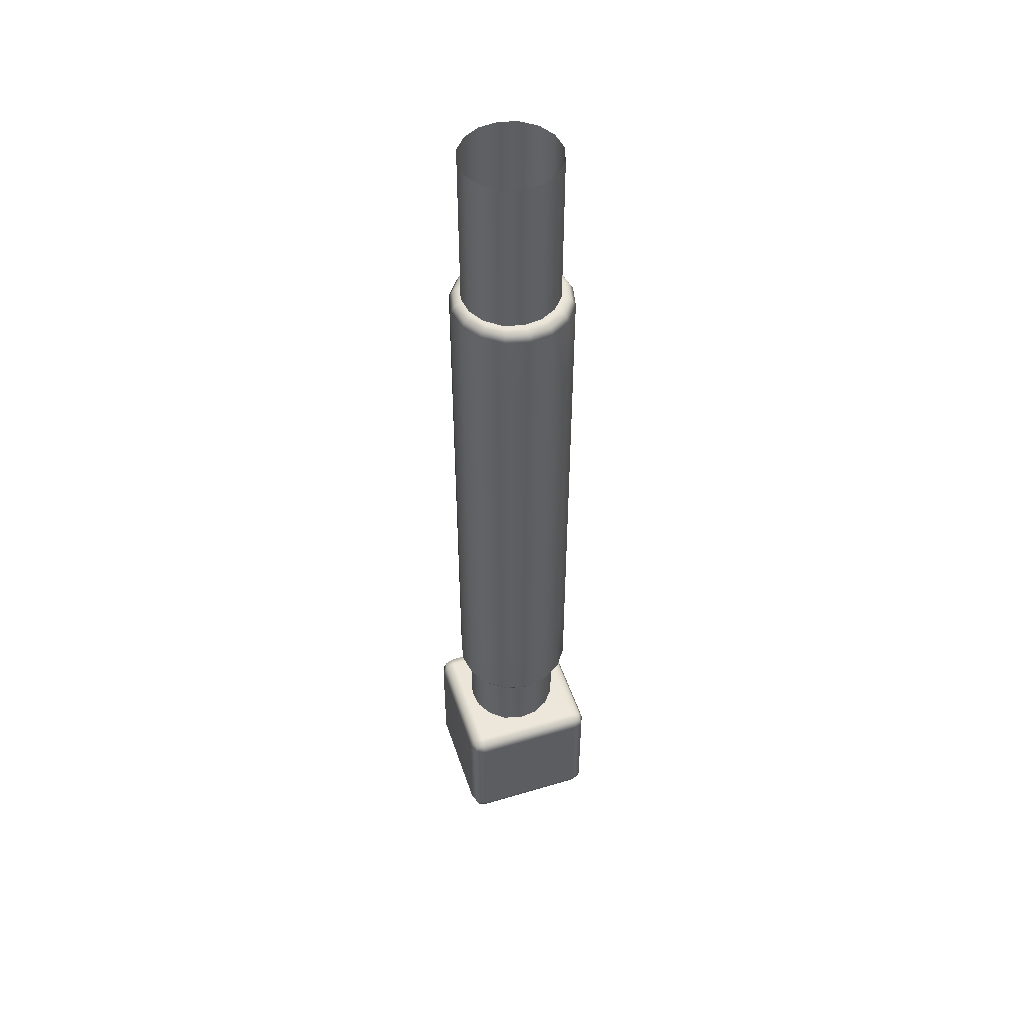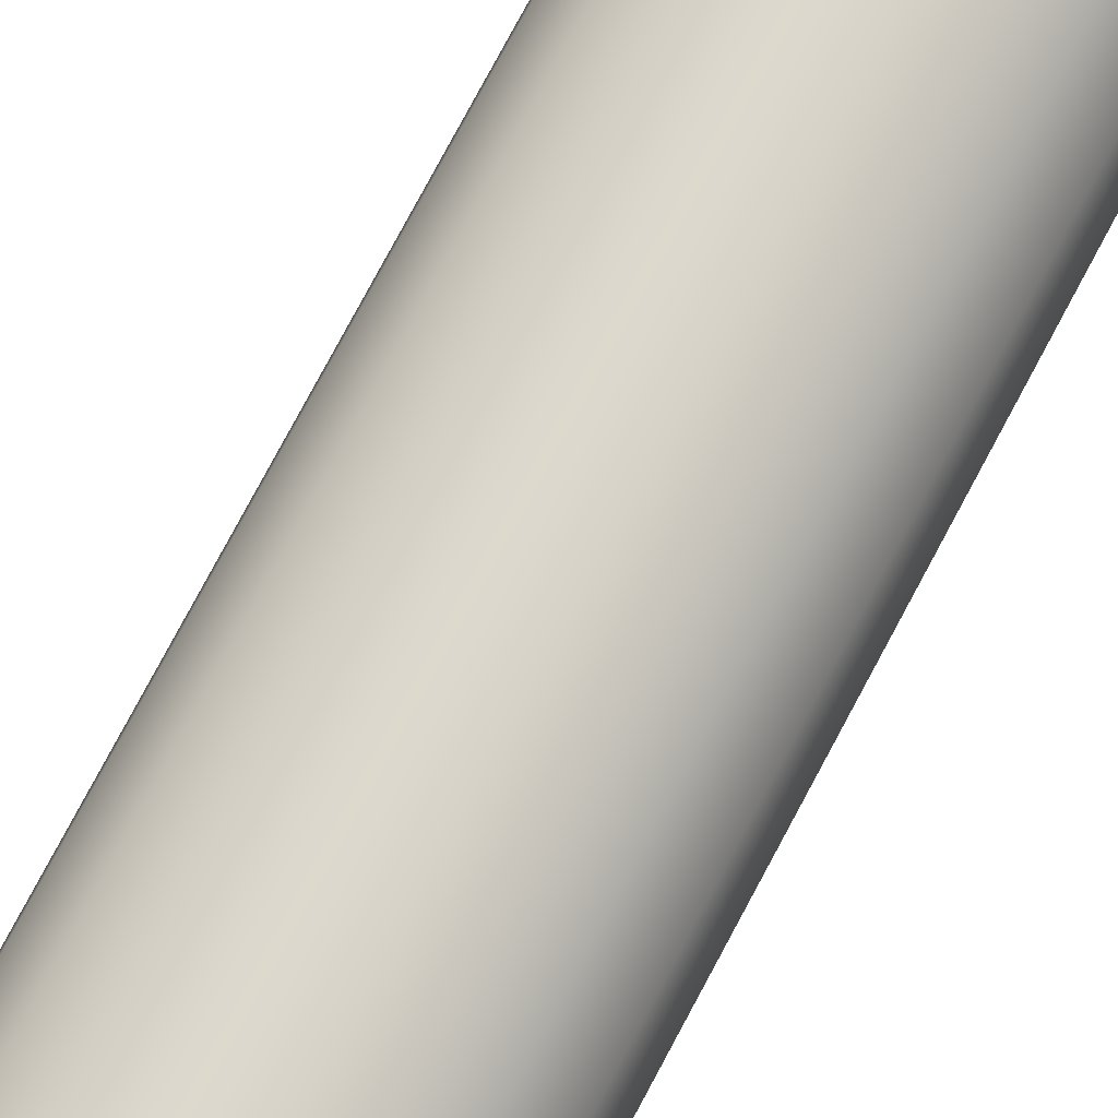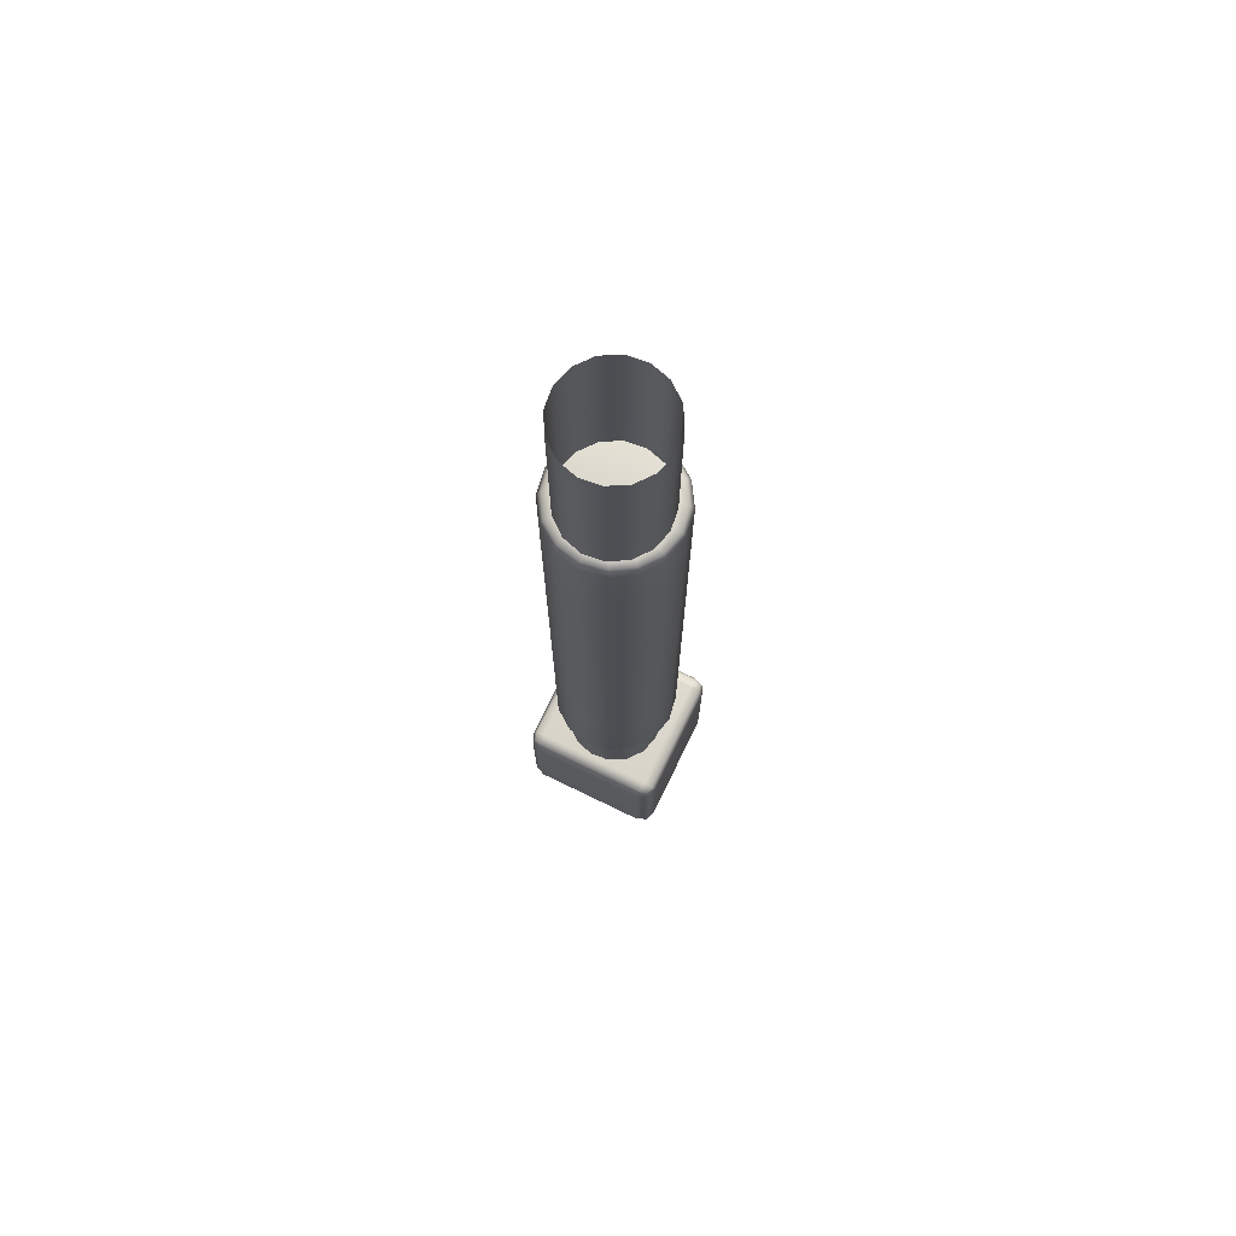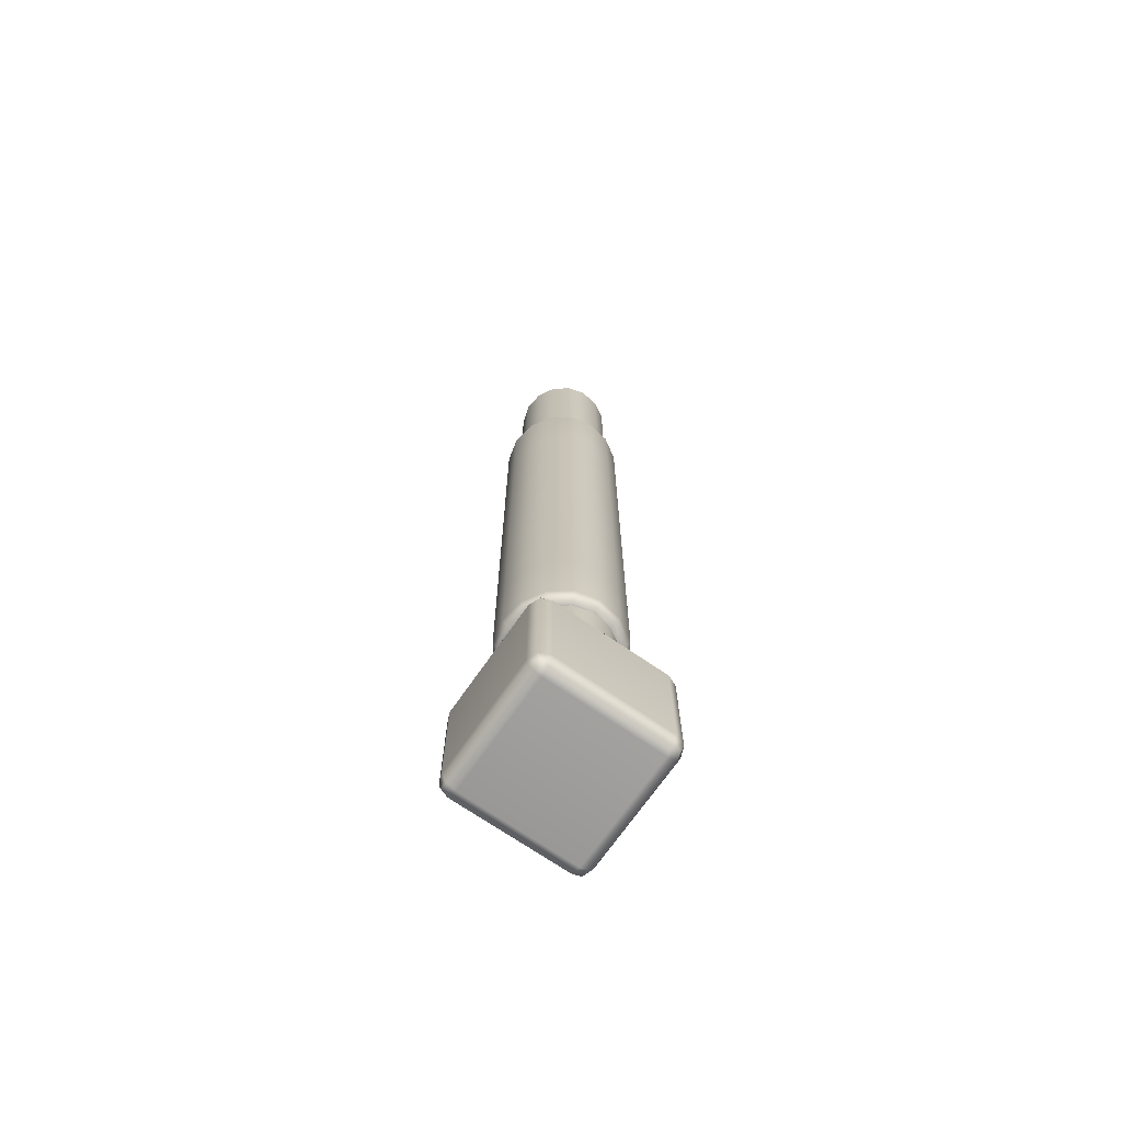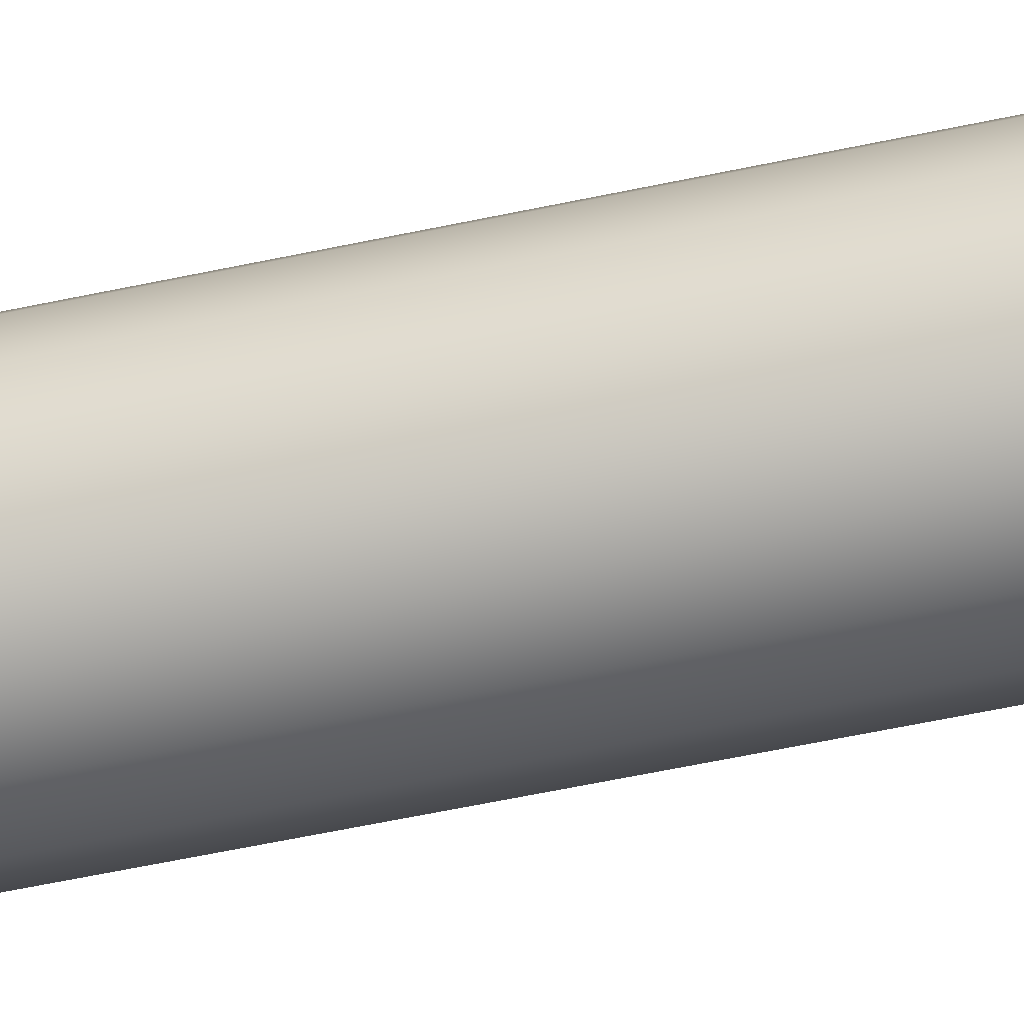
<metadata>
{"format":"obj","ext":"obj","renderer":"f3d","projection":"perspective","resolution":1024,"background":"white","views":[{"elev":49.8,"azim":73.6,"up":"+Y"},{"elev":72.9,"azim":-152.4,"up":"+Z"},{"elev":73.1,"azim":-62.3,"up":"+Y"},{"elev":-70.4,"azim":-122.9,"up":"+Y"},{"elev":-52.3,"azim":-76.6,"up":"+Z"}]}
</metadata>
<code>
g ENV_S06_Scaffolding_Vertical_MO1
v 10.08 -24.74 33.45
v 10.59 -26.4 33.35
v 10.59 -24.74 33.35
v 10.08 -26.4 33.45
v 9.653 -24.74 33.73
v 9.653 -26.4 33.73
v 9.368 -24.74 34.16
v 9.368 -26.4 34.16
v 9.268 -24.74 34.67
v 9.267 -26.4 34.67
v 9.368 -24.74 35.17
v 9.368 -26.4 35.17
v 9.653 -24.74 35.6
v 9.653 -26.4 35.6
v 10.08 -24.74 35.89
v 10.08 -26.4 35.89
v 10.59 -24.74 35.99
v 10.59 -26.4 35.99
v 11.09 -24.74 35.89
v 11.09 -26.4 35.89
v 11.52 -24.74 35.6
v 11.52 -26.4 35.6
v 11.8 -24.74 35.17
v 11.8 -26.4 35.17
v 11.9 -24.74 34.67
v 11.9 -26.4 34.67
v 11.8 -24.74 34.16
v 11.8 -26.4 34.16
v 11.52 -24.74 33.73
v 11.52 -26.4 33.73
v 11.09 -24.74 33.45
v 11.09 -26.4 33.45
v 10.59 -24.74 33.35
v 10.59 -26.4 33.35
v 10.08 -15.9 33.45
v 10.59 -15.9 33.35
v 10.59 -14.24 33.35
v 10.08 -14.24 33.45
v 9.653 -15.9 33.73
v 9.653 -14.24 33.73
v 9.368 -15.9 34.16
v 9.368 -14.24 34.16
v 9.268 -15.9 34.67
v 9.267 -14.24 34.67
v 9.368 -15.9 35.17
v 9.368 -14.24 35.17
v 9.653 -15.9 35.6
v 9.653 -14.24 35.6
v 10.08 -15.9 35.89
v 10.08 -14.24 35.89
v 10.59 -15.9 35.99
v 10.59 -14.24 35.99
v 11.09 -15.9 35.89
v 11.09 -14.24 35.89
v 11.52 -15.9 35.6
v 11.52 -14.24 35.6
v 11.8 -15.9 35.17
v 11.8 -14.24 35.17
v 11.9 -15.9 34.67
v 11.9 -14.24 34.67
v 11.8 -15.9 34.16
v 11.8 -14.24 34.16
v 11.52 -15.9 33.73
v 11.52 -14.24 33.73
v 11.09 -15.9 33.45
v 11.09 -14.24 33.45
v 10.59 -15.9 33.35
v 10.59 -14.24 33.35
v 10.59 -15.9 33.35
v 10.59 -24.74 33.35
v 11.09 -24.74 33.45
v 11.09 -15.9 33.45
v 11.52 -24.74 33.73
v 11.52 -15.9 33.73
v 11.8 -24.74 34.16
v 11.8 -15.9 34.16
v 11.9 -24.74 34.67
v 11.9 -15.9 34.67
v 11.8 -24.74 35.17
v 11.8 -15.9 35.17
v 11.52 -24.74 35.6
v 11.52 -15.9 35.6
v 11.09 -24.74 35.89
v 11.09 -15.9 35.89
v 10.59 -24.74 35.99
v 10.59 -15.9 35.99
v 10.08 -24.74 35.89
v 10.08 -15.9 35.89
v 9.653 -24.74 35.6
v 9.653 -15.9 35.6
v 9.368 -24.74 35.17
v 9.368 -15.9 35.17
v 9.268 -24.74 34.67
v 9.268 -15.9 34.67
v 9.368 -24.74 34.16
v 9.368 -15.9 34.16
v 9.653 -15.9 33.73
v 9.653 -24.74 33.73
v 10.08 -24.74 33.45
v 10.08 -15.9 33.45
v 10.59 -24.74 33.35
v 10.59 -15.9 33.35
v 12.05 -31.03 33.19
v 12.01 -31.21 33.23
v 12.06 -31.25 33.4
v 12.15 -31.03 33.4
v 12.05 -28.56 33.19
v 12.23 -31.03 35.88
v 12.14 -31.25 35.88
v 12.15 -28.56 33.4
v 12.14 -31.03 36.1
v 12.1 -31.21 36.06
v 12.23 -28.56 35.88
v 12.14 -28.56 36.1
v 12.14 -28.34 35.88
v 12.1 -28.38 36.06
v 12.06 -28.34 33.4
v 12.01 -28.38 33.23
v 11.93 -28.34 36.1
v 12.14 -28.56 36.1
v 11.92 -28.25 35.89
v 11.83 -28.34 33.19
v 12.05 -28.56 33.19
v 11.84 -28.25 33.41
v 9.445 -28.25 35.96
v 11.83 -28.56 33.1
v 12.05 -31.03 33.19
v 11.93 -28.56 36.19
v 9.452 -28.34 36.18
v 11.93 -31.03 36.19
v 12.14 -31.03 36.1
v 11.93 -31.25 36.1
v 12.1 -31.21 36.06
v 12.14 -31.25 35.88
v 9.455 -31.03 36.27
v 9.455 -28.56 36.27
v 9.357 -28.56 33.18
v 9.36 -28.34 33.27
v 11.83 -31.03 33.1
v 11.83 -31.25 33.19
v 12.01 -31.21 33.23
v 9.36 -31.25 33.27
v 9.357 -31.03 33.18
v 9.142 -31.03 33.28
v 9.183 -31.21 33.32
v 9.142 -28.56 33.28
v 9.183 -28.38 33.32
v 9.367 -28.25 33.49
v 9.149 -28.34 33.5
v 9.142 -28.56 33.28
v 9.226 -28.34 35.97
v 9.058 -28.56 33.5
v 9.142 -31.03 33.28
v 9.136 -28.56 35.97
v 9.058 -31.03 33.5
v 9.149 -31.25 33.5
v 9.183 -31.21 33.32
v 9.226 -31.25 35.97
v 9.136 -31.03 35.97
v 9.234 -31.03 36.19
v 9.273 -31.21 36.15
v 9.234 -28.56 36.19
v 9.273 -28.38 36.15
v 9.234 -28.56 36.19
v 9.234 -31.03 36.19
v 9.452 -31.25 36.18
v 9.273 -31.21 36.15
v 9.226 -31.25 35.97
v 11.92 -31.34 35.89
v 9.445 -31.34 35.96
v 9.149 -31.25 33.5
v 11.84 -31.34 33.41
v 12.06 -31.25 33.4
v 9.367 -31.34 33.49
v 11.83 -31.25 33.19
v 12.01 -31.21 33.23
v 9.36 -31.25 33.27
v 9.183 -31.21 33.32
v 10.18 -30.33 33.68
v 10.18 -10.55 33.68
v 9.823 -10.55 33.89
v 9.823 -30.33 33.89
v 9.575 -10.55 34.22
v 9.575 -30.33 34.22
v 9.474 -10.55 34.62
v 9.474 -30.33 34.62
v 9.534 -10.55 35.03
v 9.534 -30.33 35.03
v 9.745 -10.55 35.39
v 9.745 -30.33 35.39
v 10.08 -10.55 35.64
v 10.08 -30.33 35.64
v 10.48 -10.55 35.74
v 10.48 -30.33 35.74
v 10.89 -10.55 35.68
v 10.89 -30.33 35.68
v 11.24 -10.55 35.47
v 11.24 -30.33 35.47
v 11.49 -10.55 35.13
v 11.49 -30.33 35.13
v 11.59 -10.55 34.73
v 11.59 -30.33 34.73
v 11.53 -10.55 34.32
v 11.53 -30.33 34.32
v 11.32 -10.55 33.97
v 11.32 -30.33 33.97
v 10.99 -10.55 33.72
v 10.99 -30.33 33.72
v 10.59 -10.55 33.62
v 10.59 -30.33 33.62
v 10.18 -10.55 33.68
v 10.18 -30.33 33.68
v 11.46 -14.1 33.79
v 11.52 -14.24 33.73
v 11.8 -14.24 34.16
v 11.06 -14.1 33.53
v 11.09 -14.24 33.45
v 11.73 -14.1 34.19
v 11.9 -14.24 34.67
v 10.59 -14.1 33.43
v 10.59 -14.24 33.35
v 11.82 -14.1 34.67
v 11.8 -14.24 35.17
v 10.11 -14.1 33.53
v 10.08 -14.24 33.45
v 11.73 -14.1 35.14
v 11.52 -14.24 35.6
v 9.713 -14.1 33.79
v 9.653 -14.24 33.73
v 11.46 -14.1 35.54
v 11.09 -14.24 35.89
v 9.446 -14.1 34.19
v 9.368 -14.24 34.16
v 11.06 -14.1 35.81
v 10.59 -14.24 35.99
v 9.352 -14.1 34.67
v 9.267 -14.24 34.67
v 10.59 -14.1 35.9
v 10.08 -14.24 35.89
v 9.446 -14.1 35.14
v 9.368 -14.24 35.17
v 10.11 -14.1 35.81
v 9.653 -14.24 35.6
v 9.713 -14.1 35.54
v 11.36 -14.02 35.44
v 11 -14.02 35.67
v 10.59 -14.02 34.67
v 11.59 -14.02 35.08
v 10.59 -14.02 35.76
v 11.67 -14.02 34.67
v 10.17 -14.02 35.67
v 11.59 -14.02 34.25
v 9.816 -14.02 35.44
v 11.36 -14.02 33.9
v 9.58 -14.02 35.08
v 11 -14.02 33.66
v 9.498 -14.02 34.67
v 10.59 -14.02 33.58
v 9.58 -14.02 34.25
v 10.17 -14.02 33.66
v 9.816 -14.02 33.9
v 11.46 -26.54 33.79
v 11.73 -26.54 34.19
v 11.8 -26.4 34.16
v 11.52 -26.4 33.73
v 11.9 -26.4 34.67
v 11.06 -26.54 33.53
v 11.09 -26.4 33.45
v 11.82 -26.54 34.67
v 11.8 -26.4 35.17
v 10.59 -26.54 33.43
v 10.59 -26.4 33.35
v 11.73 -26.54 35.14
v 11.52 -26.4 35.6
v 10.11 -26.54 33.53
v 10.08 -26.4 33.45
v 11.46 -26.54 35.54
v 11.09 -26.4 35.89
v 9.713 -26.54 33.79
v 9.653 -26.4 33.73
v 11.06 -26.54 35.81
v 10.59 -26.4 35.99
v 9.446 -26.54 34.19
v 9.368 -26.4 34.16
v 10.59 -26.54 35.9
v 10.08 -26.4 35.89
v 9.352 -26.54 34.67
v 9.267 -26.4 34.67
v 10.11 -26.54 35.81
v 9.653 -26.4 35.6
v 9.446 -26.54 35.14
v 9.368 -26.4 35.17
v 9.713 -26.54 35.54
v 9.58 -26.63 34.25
v 9.498 -26.63 34.67
v 10.59 -26.63 34.67
v 9.816 -26.63 33.9
v 9.58 -26.63 35.08
v 10.17 -26.63 33.66
v 9.816 -26.63 35.44
v 10.59 -26.63 33.58
v 10.17 -26.63 35.67
v 11 -26.63 33.66
v 10.59 -26.63 35.75
v 11.36 -26.63 33.9
v 11 -26.63 35.67
v 11.59 -26.63 34.25
v 11.36 -26.63 35.44
v 11.67 -26.63 34.67
v 11.59 -26.63 35.08
g ENV_S06_Scaffolding_Vertical_MO1_0
f 3 2 1
f 2 4 1
f 1 4 5
f 4 6 5
f 5 6 7
f 6 8 7
f 7 8 9
f 8 10 9
f 9 10 11
f 10 12 11
f 11 12 13
f 12 14 13
f 13 14 15
f 14 16 15
f 15 16 17
f 16 18 17
f 17 18 19
f 18 20 19
f 19 20 21
f 20 22 21
f 21 22 23
f 22 24 23
f 23 24 25
f 24 26 25
f 25 26 27
f 26 28 27
f 27 28 29
f 28 30 29
f 29 30 31
f 30 32 31
f 31 32 33
f 32 34 33
f 37 36 35
f 38 37 35
f 38 35 39
f 40 38 39
f 40 39 41
f 42 40 41
f 42 41 43
f 44 42 43
f 44 43 45
f 46 44 45
f 46 45 47
f 48 46 47
f 48 47 49
f 50 48 49
f 50 49 51
f 52 50 51
f 52 51 53
f 54 52 53
f 54 53 55
f 56 54 55
f 56 55 57
f 58 56 57
f 58 57 59
f 60 58 59
f 60 59 61
f 62 60 61
f 62 61 63
f 64 62 63
f 64 63 65
f 66 64 65
f 66 65 67
f 68 66 67
f 71 70 69
f 72 71 69
f 73 71 72
f 74 73 72
f 75 73 74
f 76 75 74
f 77 75 76
f 78 77 76
f 79 77 78
f 80 79 78
f 81 79 80
f 82 81 80
f 83 81 82
f 84 83 82
f 85 83 84
f 86 85 84
f 87 85 86
f 88 87 86
f 89 87 88
f 90 89 88
f 91 89 90
f 92 91 90
f 93 91 92
f 94 93 92
f 95 93 94
f 96 95 94
f 95 96 97
f 98 95 97
f 99 98 97
f 100 99 97
f 101 99 100
f 102 101 100
f 105 104 103
f 106 105 103
f 103 107 106
f 106 108 105
f 108 109 105
f 107 110 106
f 106 110 108
f 108 111 109
f 111 112 109
f 111 108 113
f 110 113 108
f 114 111 113
f 113 115 114
f 115 113 110
f 115 116 114
f 110 107 117
f 117 115 110
f 107 118 117
f 119 116 115
f 120 116 119
f 121 115 117
f 121 119 115
f 117 118 122
f 122 118 123
f 124 121 117
f 124 117 122
f 121 125 119
f 125 121 124
f 126 122 123
f 126 123 127
f 128 120 119
f 125 129 119
f 119 129 128
f 128 130 120
f 130 131 120
f 130 132 131
f 132 133 131
f 134 133 132
f 135 130 128
f 130 135 132
f 129 136 128
f 136 135 128
f 126 137 122
f 137 138 122
f 122 138 124
f 137 126 139
f 139 126 127
f 139 127 140
f 127 141 140
f 140 142 139
f 143 137 139
f 142 143 139
f 143 142 144
f 142 145 144
f 144 146 143
f 146 137 143
f 137 146 138
f 146 147 138
f 138 148 124
f 148 125 124
f 138 147 149
f 148 138 149
f 149 147 150
f 151 125 148
f 149 151 148
f 125 151 129
f 152 149 150
f 152 150 153
f 152 154 149
f 154 151 149
f 155 152 153
f 154 152 155
f 155 153 156
f 153 157 156
f 156 158 155
f 159 154 155
f 158 159 155
f 159 158 160
f 158 161 160
f 159 160 162
f 154 159 162
f 154 162 151
f 162 163 151
f 151 163 129
f 129 163 164
f 136 129 164
f 164 165 136
f 165 135 136
f 135 165 166
f 165 167 166
f 135 166 132
f 166 167 168
f 132 166 169
f 169 134 132
f 170 166 168
f 166 170 169
f 170 168 171
f 134 169 172
f 173 134 172
f 170 174 169
f 174 170 171
f 174 172 169
f 172 175 173
f 172 174 175
f 175 176 173
f 174 177 175
f 174 171 177
f 171 178 177
f 181 180 179
f 182 181 179
f 183 181 182
f 184 183 182
f 185 183 184
f 186 185 184
f 187 185 186
f 188 187 186
f 189 187 188
f 190 189 188
f 191 189 190
f 192 191 190
f 193 191 192
f 194 193 192
f 195 193 194
f 196 195 194
f 197 195 196
f 198 197 196
f 199 197 198
f 200 199 198
f 201 199 200
f 202 201 200
f 203 201 202
f 204 203 202
f 205 203 204
f 206 205 204
f 207 205 206
f 208 207 206
f 209 207 208
f 210 209 208
f 211 209 210
f 212 211 210
f 215 214 213
f 213 214 216
f 214 217 216
f 218 215 213
f 219 215 218
f 216 217 220
f 217 221 220
f 222 219 218
f 219 222 223
f 220 221 224
f 221 225 224
f 222 226 223
f 227 223 226
f 224 225 228
f 225 229 228
f 230 227 226
f 231 227 230
f 228 229 232
f 229 233 232
f 234 231 230
f 235 231 234
f 232 233 236
f 233 237 236
f 238 235 234
f 239 235 238
f 236 237 240
f 237 241 240
f 242 239 238
f 243 239 242
f 241 243 244
f 240 241 244
f 244 243 242
f 234 230 245
f 238 234 246
f 246 234 245
f 247 246 245
f 245 230 248
f 247 245 248
f 230 226 248
f 249 238 246
f 242 238 249
f 247 249 246
f 250 248 226
f 247 248 250
f 222 250 226
f 251 242 249
f 244 242 251
f 247 251 249
f 250 222 252
f 247 250 252
f 222 218 252
f 253 244 251
f 247 253 251
f 247 252 254
f 252 218 254
f 247 255 253
f 240 244 253
f 255 240 253
f 218 213 254
f 236 240 255
f 254 213 256
f 247 254 256
f 213 216 256
f 257 236 255
f 247 257 255
f 232 236 257
f 256 216 258
f 247 256 258
f 216 220 258
f 259 232 257
f 247 259 257
f 228 232 259
f 258 220 260
f 247 258 260
f 220 224 260
f 247 261 259
f 261 228 259
f 247 260 261
f 224 228 261
f 260 224 261
f 264 263 262
f 265 264 262
f 264 266 263
f 265 262 267
f 268 265 267
f 266 269 263
f 269 266 270
f 268 267 271
f 272 268 271
f 273 269 270
f 270 274 273
f 272 271 275
f 276 272 275
f 274 277 273
f 274 278 277
f 276 275 279
f 280 276 279
f 278 281 277
f 278 282 281
f 280 279 283
f 284 280 283
f 282 285 281
f 282 286 285
f 284 283 287
f 288 284 287
f 286 289 285
f 286 290 289
f 288 287 291
f 292 288 291
f 290 292 293
f 290 293 289
f 292 291 293
f 283 279 294
f 287 283 295
f 283 294 295
f 294 296 295
f 279 297 294
f 297 296 294
f 279 275 297
f 287 295 298
f 291 287 298
f 295 296 298
f 275 299 297
f 299 296 297
f 275 271 299
f 291 298 300
f 293 291 300
f 298 296 300
f 271 301 299
f 301 296 299
f 271 267 301
f 293 300 302
f 300 296 302
f 303 296 301
f 267 303 301
f 302 296 304
f 289 293 302
f 289 302 304
f 267 262 303
f 285 289 304
f 262 305 303
f 305 296 303
f 262 263 305
f 285 304 306
f 304 296 306
f 281 285 306
f 263 307 305
f 307 296 305
f 263 269 307
f 281 306 308
f 306 296 308
f 277 281 308
f 269 309 307
f 309 296 307
f 309 269 273
f 308 296 310
f 277 308 310
f 273 277 310
f 310 296 309
f 310 309 273

</code>
